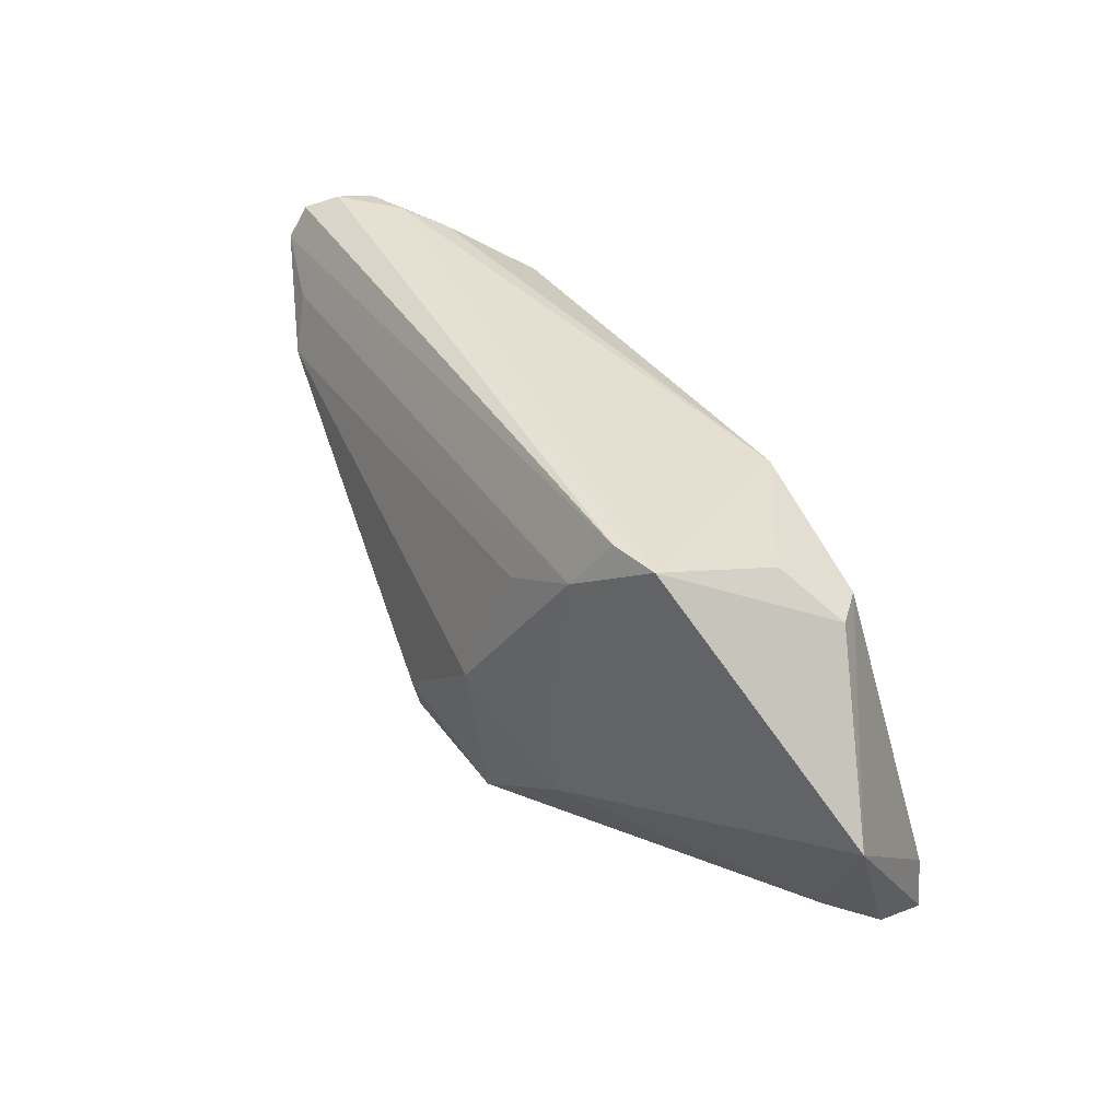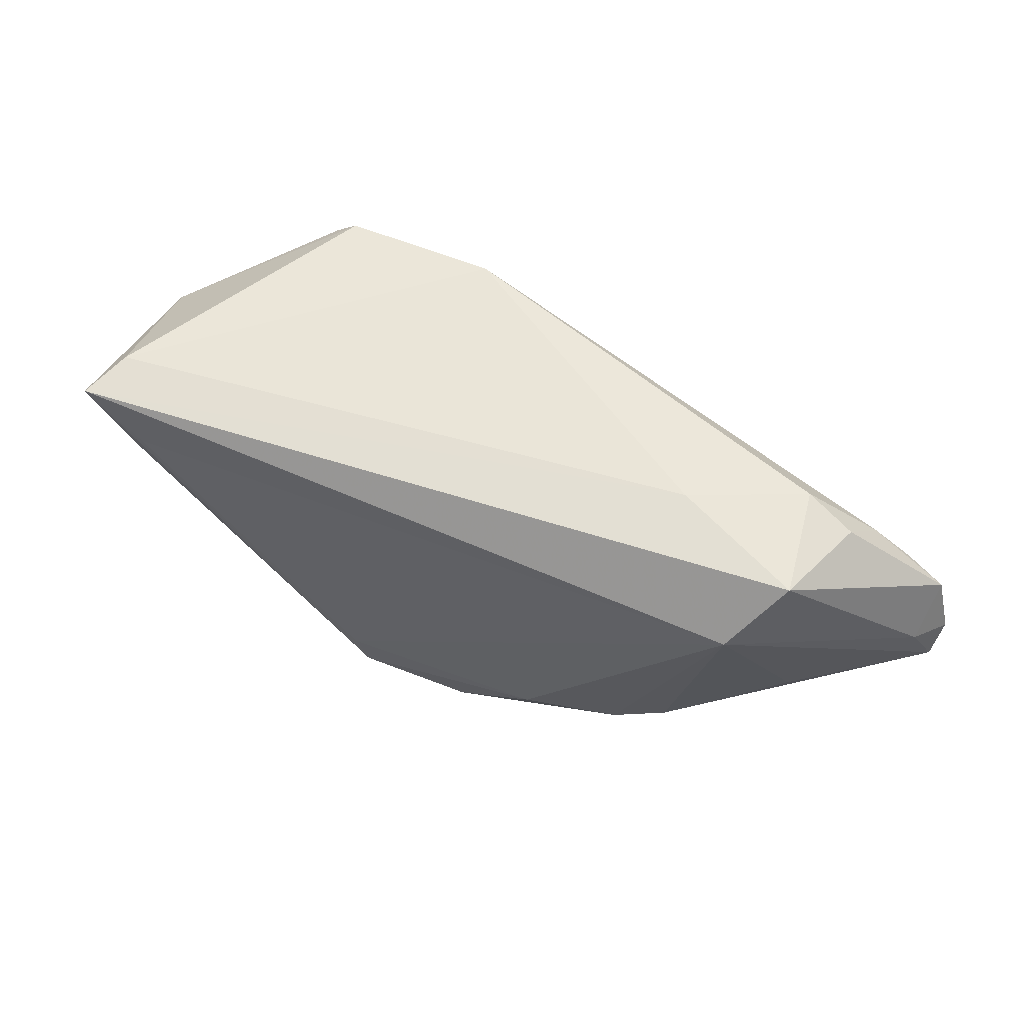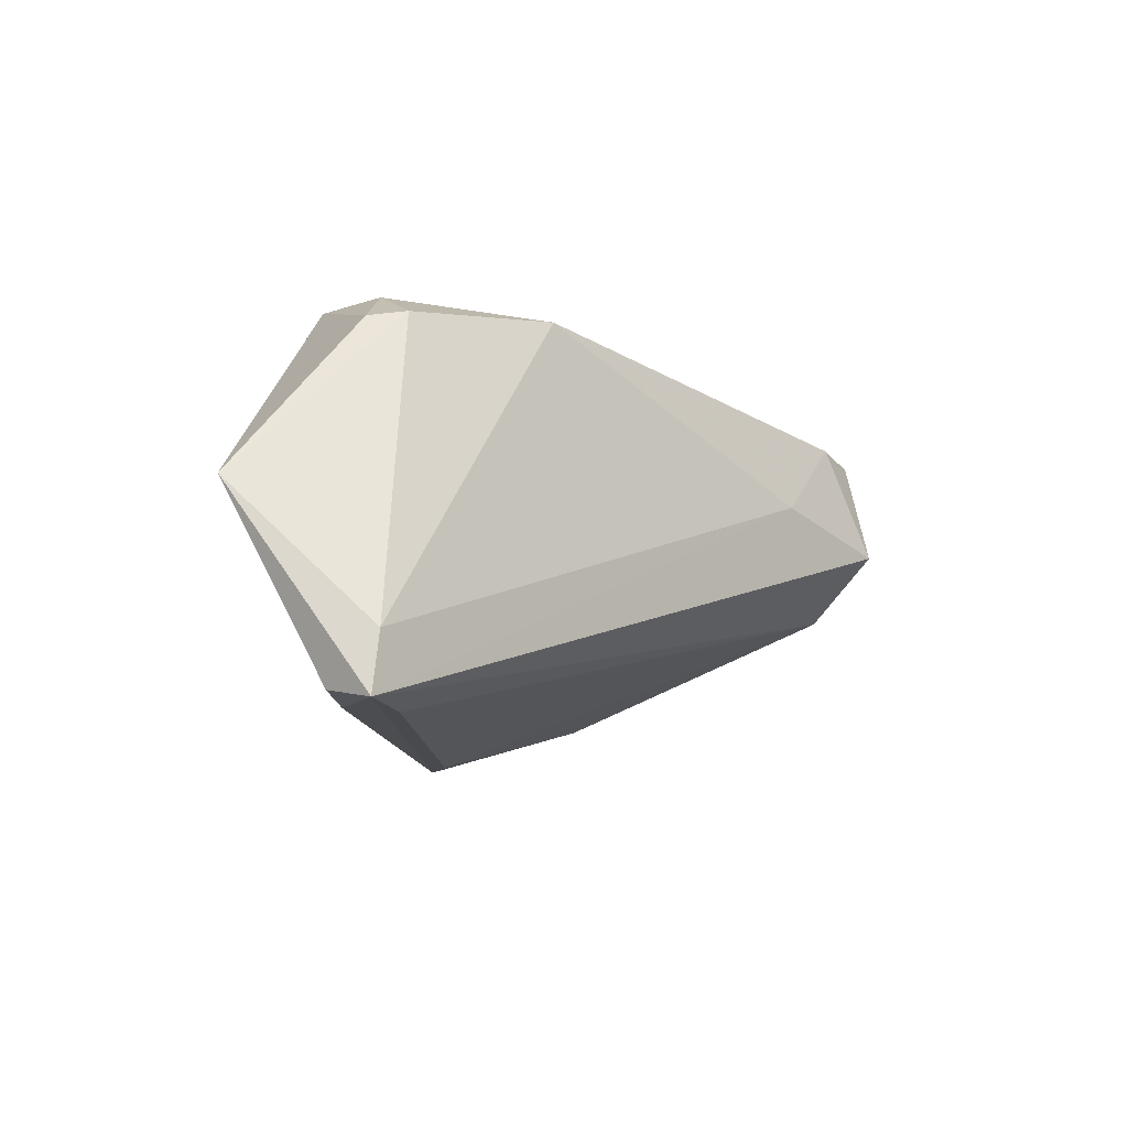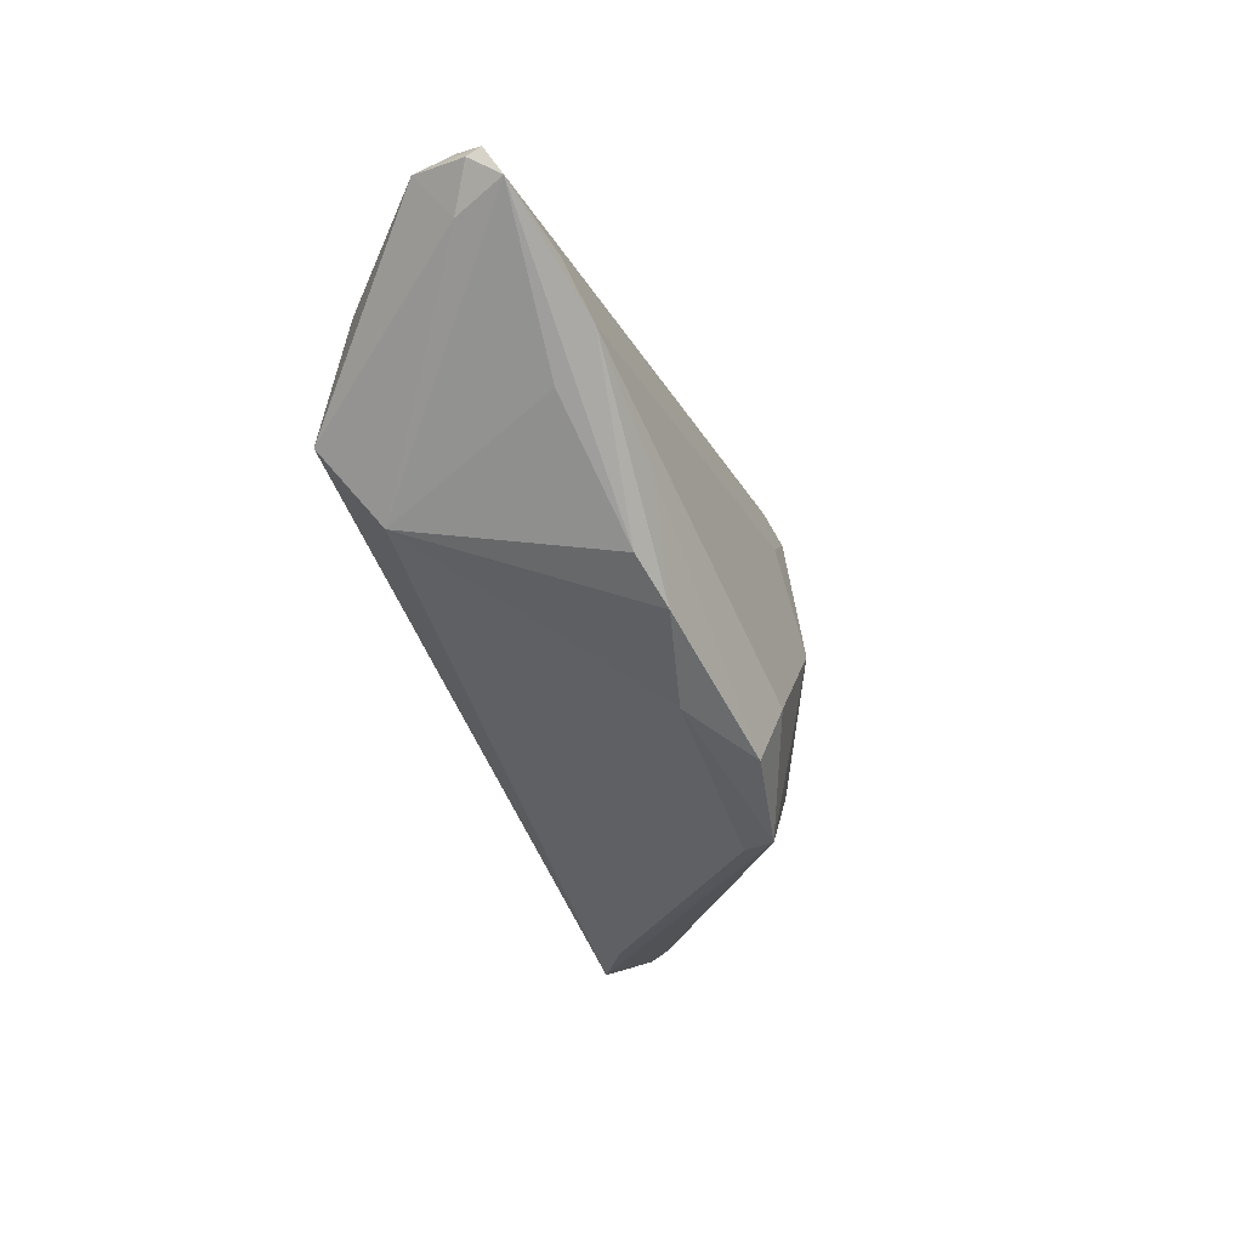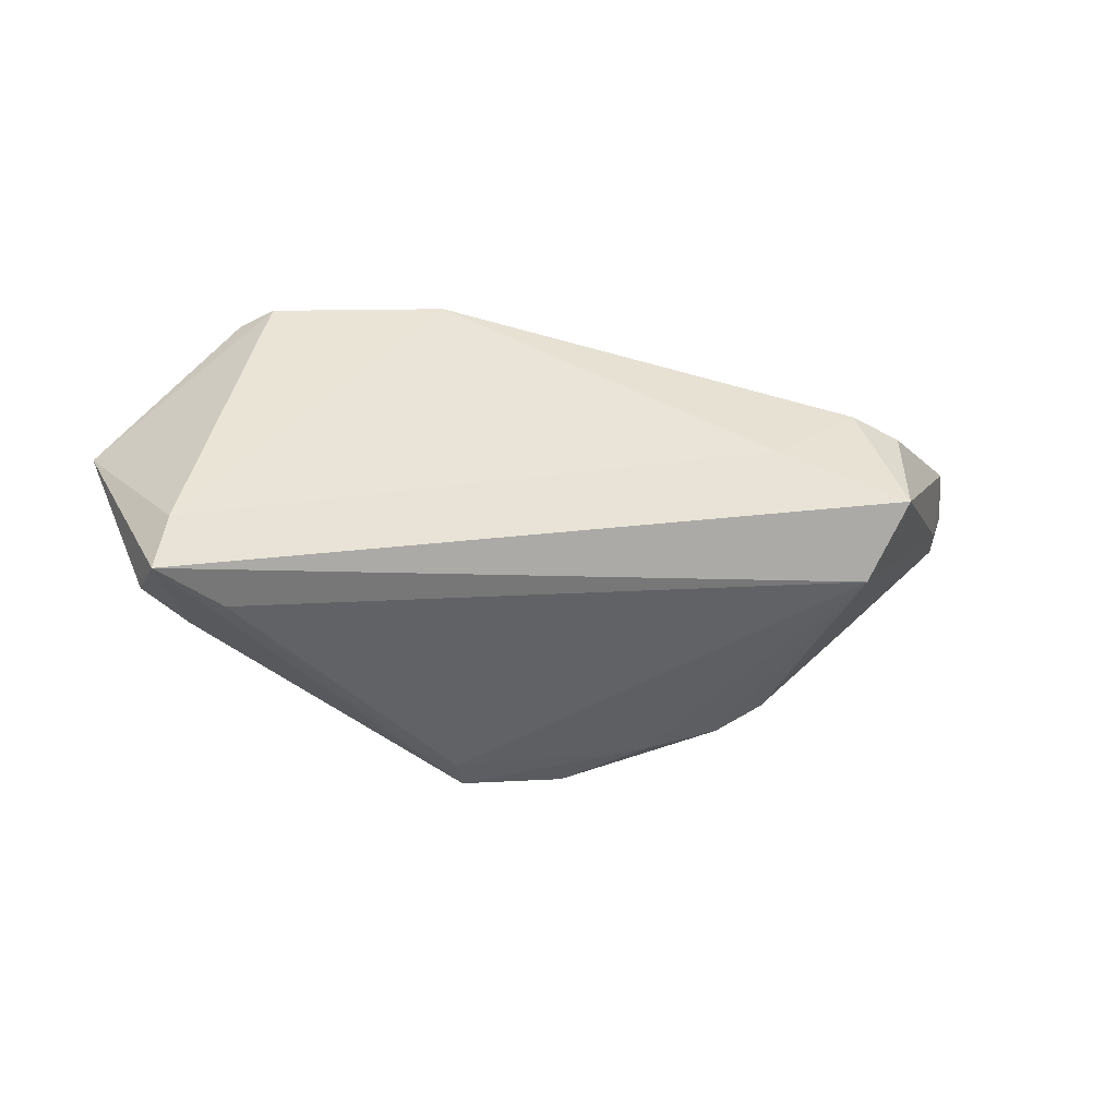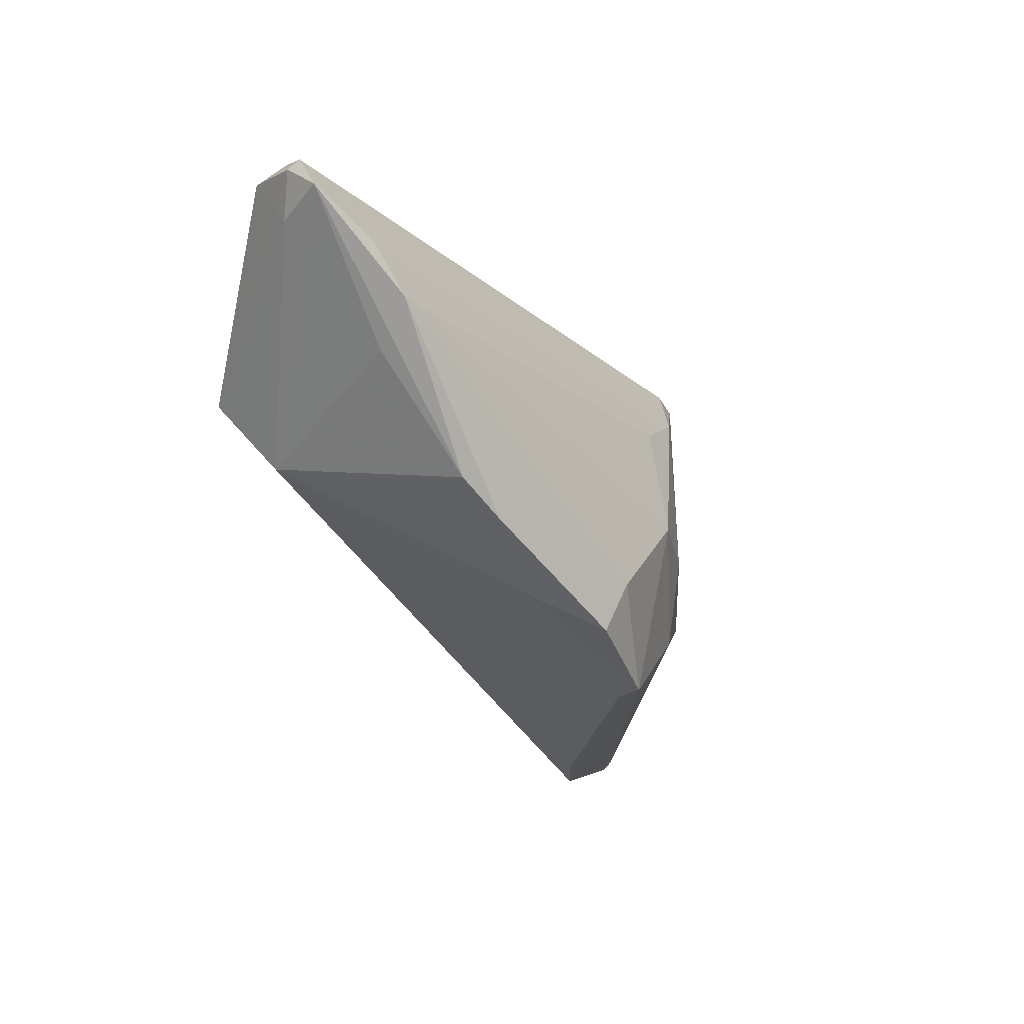
<metadata>
{"format":"obj","ext":"obj","renderer":"f3d","projection":"perspective","resolution":1024,"background":"white","views":[{"elev":39.3,"azim":-120.8,"up":"+Y"},{"elev":66.9,"azim":35.5,"up":"+Z"},{"elev":-13.3,"azim":-49.5,"up":"+Y"},{"elev":-24.5,"azim":108.6,"up":"+Y"},{"elev":-34.6,"azim":-19.0,"up":"+Y"},{"elev":-20.5,"azim":120.3,"up":"+Y"}]}
</metadata>
<code>
v 0.05899 0.02295 -0.003675
v 0.0371 -0.003272 -0.01669
v -0.04117 0.01588 0.007659
v 0.04504 0.01599 0.01327
v -0.01056 0.01071 -0.01656
v 0.0533 0.01303 -0.0125
v -0.04306 -0.02747 0.007437
v 0.02993 -0.01485 -0.01597
v -0.03803 0.01645 0.01106
v -0.03089 0.02321 -0.0104
v 0.05837 0.02194 0.001214
v 0.06159 0.02119 -0.007522
v -0.006223 -0.02808 -0.01313
v -0.04893 -0.02818 0.01776
v -0.05572 -0.00387 0.00141
v -0.01852 -0.01792 -0.01492
v -0.03457 0.02094 0.003099
v -0.02073 0.01627 -0.01496
v 0.03965 -0.006211 0.01097
v -0.04011 -0.02815 0.01291
v 0.0619 0.01713 -0.009978
v 0.06169 0.02025 -0.005902
v -0.004276 -0.02818 -0.01705
v -0.01754 0.02002 0.01418
v 0.04794 0.001764 -0.01016
v 0.02503 0.005843 0.01776
v -0.01876 -0.006352 -0.01675
v 0.03787 0.01679 0.01482
v -0.04922 -0.02687 0.01158
v 0.01886 -0.02085 -0.01354
v 0.009469 -0.02392 -0.01942
v 0.05917 0.01532 -0.003845
v -0.006728 -0.005507 -0.0209
v 0.007331 -0.01748 -0.02146
v 0.0505 0.006401 -0.01518
v 0.04319 0.002437 0.01776
v 0.05252 0.02237 0.002805
v -0.02456 0.02312 -0.01169
v -0.04783 -0.02108 0.0177
v 0.04723 0.0212 0.006608
v 0.03577 -0.01093 -0.01415
f 29 14 15
f 15 14 39
f 21 18 38
f 7 23 14
f 14 29 7
f 7 16 23
f 7 29 15
f 15 16 7
f 27 16 15
f 15 39 9
f 9 3 15
f 9 39 24
f 23 34 31
f 14 23 20
f 23 13 20
f 21 38 12
f 38 1 12
f 19 36 14
f 14 20 19
f 19 20 13
f 26 39 14
f 14 36 26
f 24 39 26
f 24 26 28
f 28 26 36
f 6 18 21
f 21 35 6
f 6 35 18
f 33 35 34
f 33 27 18
f 33 34 23
f 23 16 33
f 16 27 33
f 34 35 2
f 2 35 8
f 2 31 34
f 8 31 2
f 3 9 17
f 17 9 24
f 21 12 22
f 41 19 8
f 41 35 21
f 8 35 41
f 30 19 13
f 30 13 23
f 23 31 30
f 30 31 8
f 8 19 30
f 11 12 1
f 11 22 12
f 18 35 5
f 5 33 18
f 35 33 5
f 3 17 10
f 15 3 10
f 10 38 18
f 10 17 24
f 10 27 15
f 18 27 10
f 10 1 38
f 21 22 32
f 32 19 21
f 36 19 32
f 32 11 36
f 22 11 32
f 21 19 25
f 25 41 21
f 19 41 25
f 4 28 36
f 36 11 4
f 24 28 40
f 28 4 40
f 40 4 11
f 24 40 37
f 37 10 24
f 1 10 37
f 37 11 1
f 37 40 11

</code>
